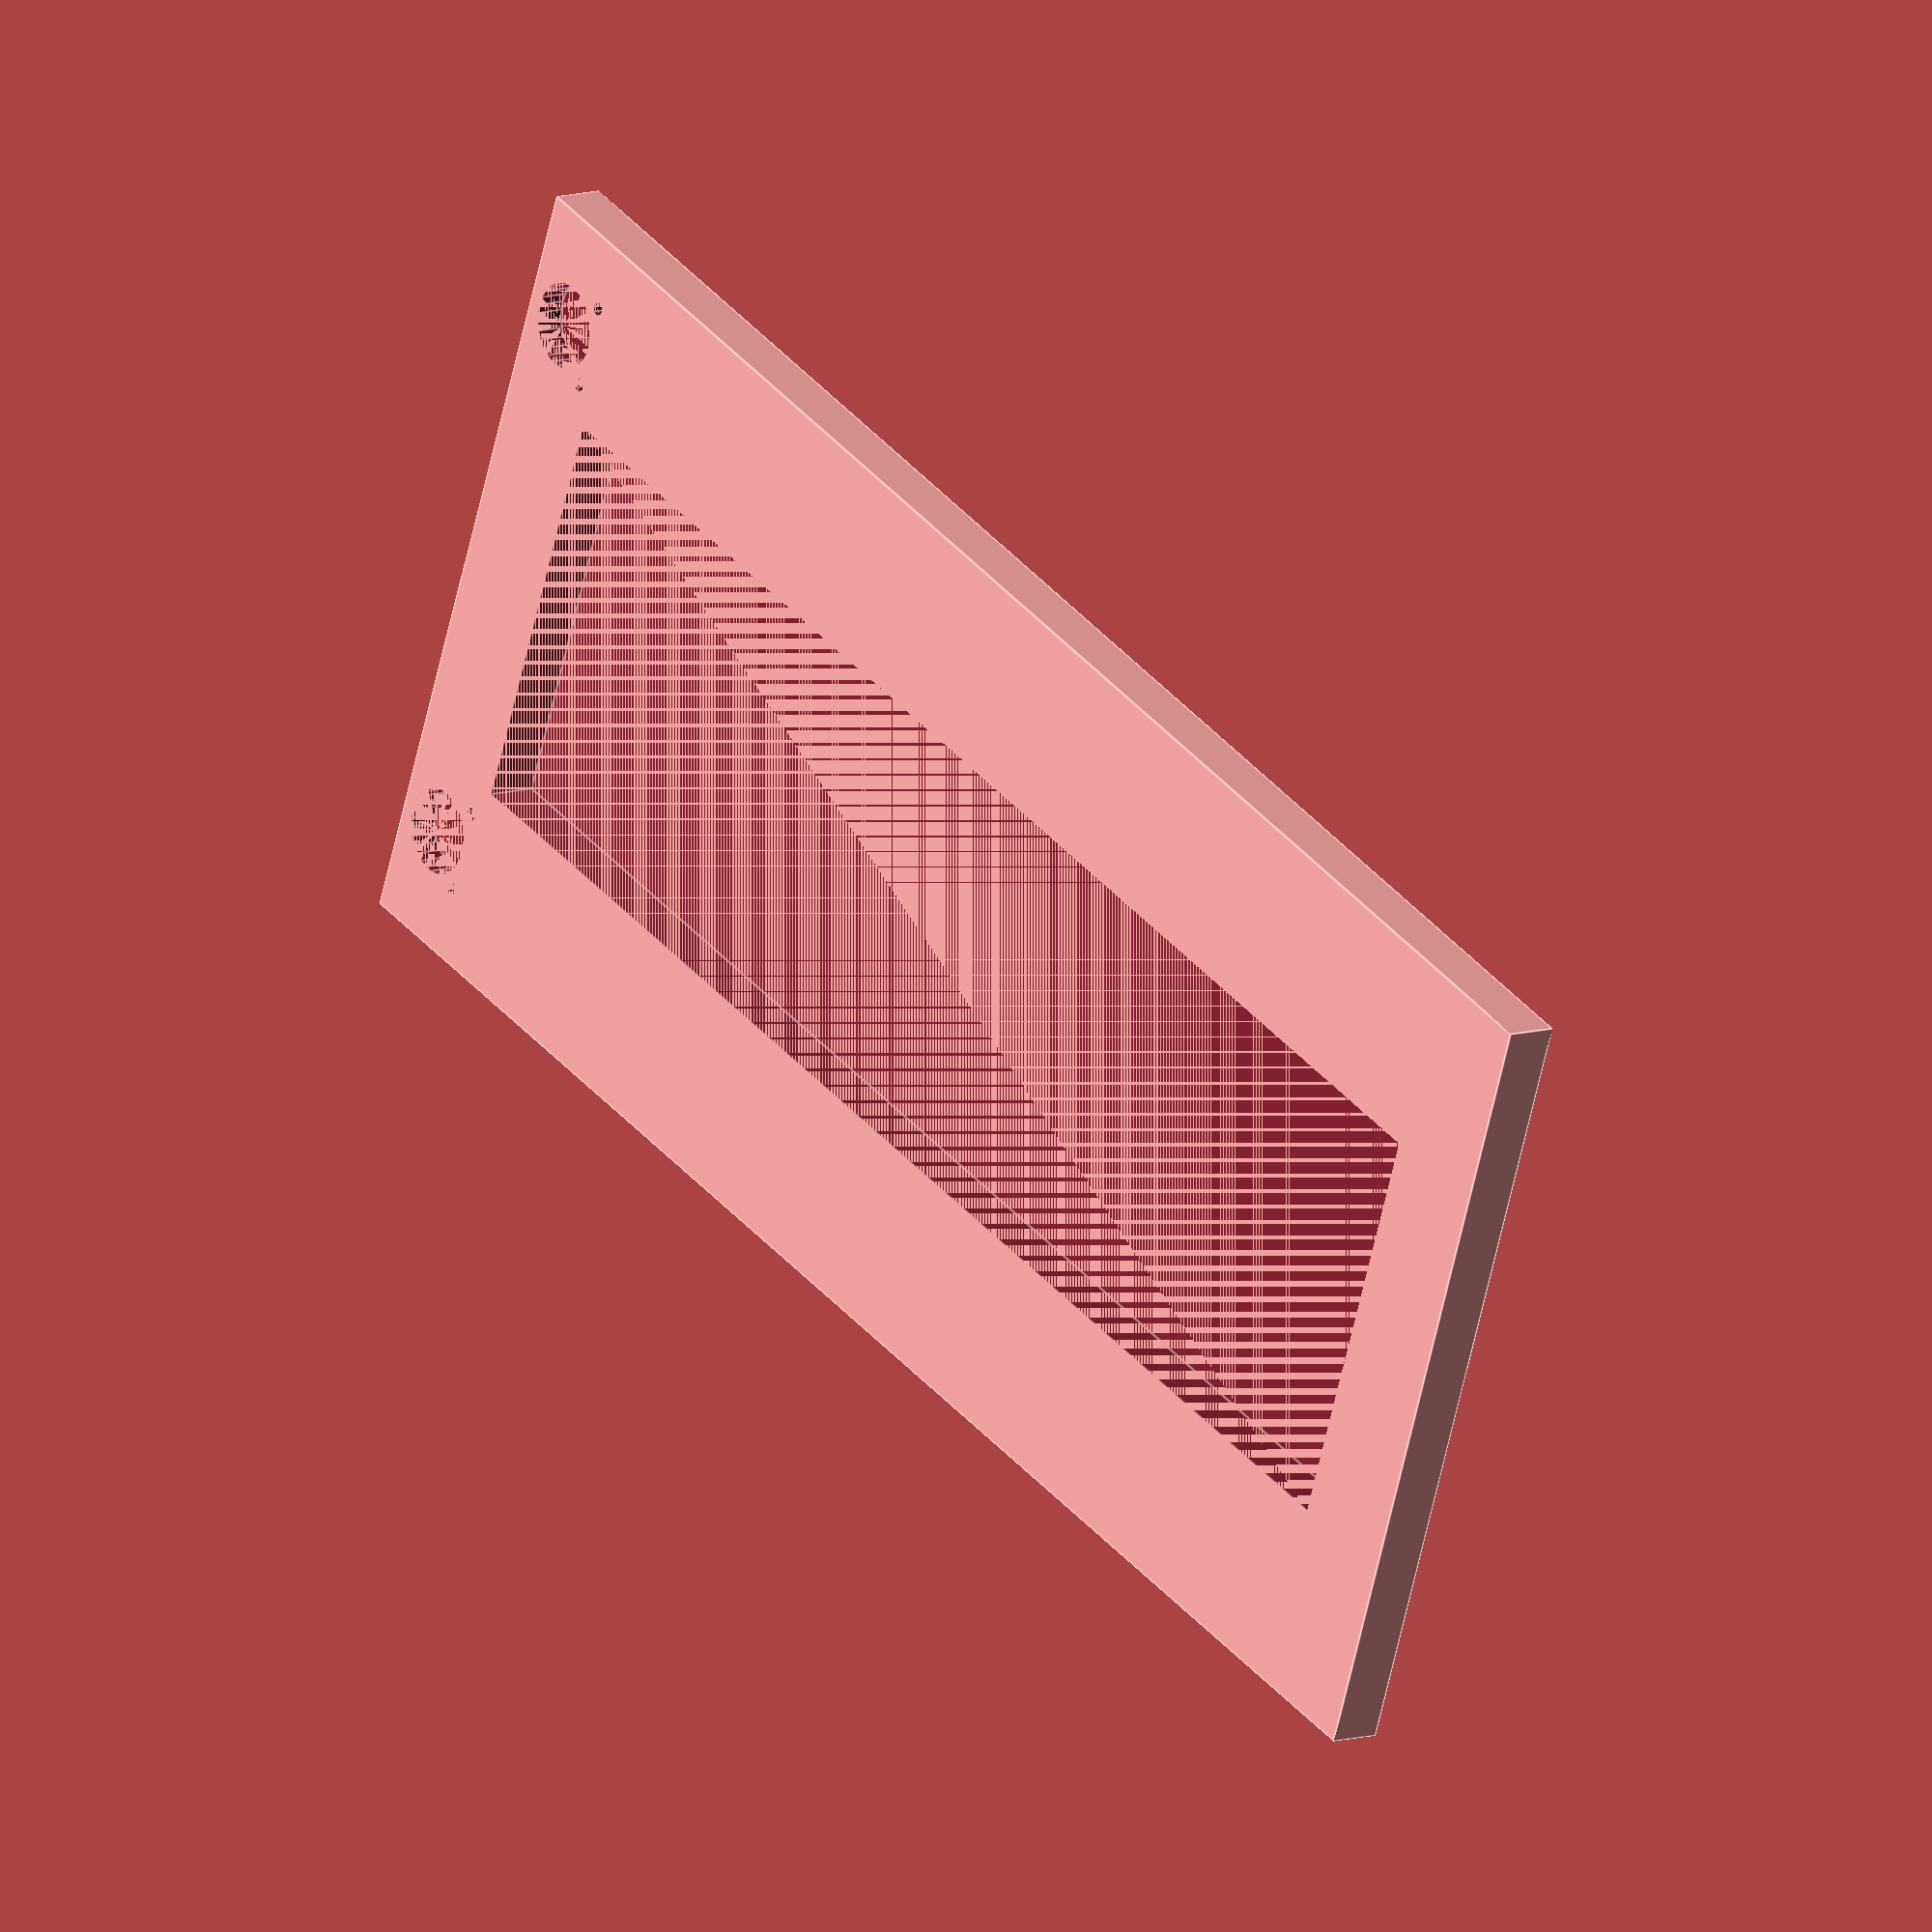
<openscad>
/* A door for IKEA Besta systems */

// TODO: Add slot for Raspberry Pi Pico in the bottom of the door (to avoid crashing with the cabinet top)
// TODO: Get real measurements for the below numbers.
// Door outer dimensions
door_width = 585;
door_height = 280;
door_depth = 18;
// This is the thickness of the "see-through" part.
door_diffuser_thickness = 0.6;

// Hinge parameters
hinge_main_diameter = 30;
hinge_depth = 10;
hinge_screw_diameter = 5;
hinge_screw_distance = 30;
hinge_screw_side_offset = 30;
hinge_side_offset = 5; // Offset from side of door
top_hinge_offset = 25; // Offset from top of door to first hinge
hinge_distance_offset = 200; // Distance between hinges (top to top)

// LED panel dimensions
led_tolerance = 0.4; // Allow for some shrinkage
led_width = 500 + led_tolerance;
led_height = 145 + led_tolerance;
led_depth = door_depth-door_diffuser_thickness;

difference() {
    door();
    translate([hinge_side_offset+(hinge_main_diameter/2), 
               top_hinge_offset+(hinge_main_diameter/2),
               door_depth-hinge_depth+.01])
        hinge_holes();
    translate([hinge_side_offset+(hinge_main_diameter/2),
               top_hinge_offset+hinge_distance_offset+(hinge_main_diameter/2),
               door_depth-hinge_depth+.01])
        hinge_holes();
}


module hinge_holes() {
    hinge_radius = hinge_main_diameter/2;
    cylinder(h=hinge_depth, d=hinge_main_diameter, center=false);
    translate([hinge_screw_side_offset - hinge_radius, hinge_screw_distance/2, 0]) 
        cylinder(h=hinge_depth, d=hinge_screw_diameter, center=false);
    translate([hinge_screw_side_offset - hinge_radius, hinge_screw_distance/-2, 0]) 
        cylinder(h=hinge_depth, d=hinge_screw_diameter, center=false);
}

module door() {
    difference() {
        // Full door
        cube([door_width, door_height, door_depth], center=false);
        // Led panel
        translate([(door_width-led_width)/2, (door_height-led_height)/2, door_diffuser_thickness+.01])
            cube([led_width, led_height, led_depth], center=false);
    }
    
}
</openscad>
<views>
elev=349.6 azim=21.2 roll=53.2 proj=o view=edges
</views>
